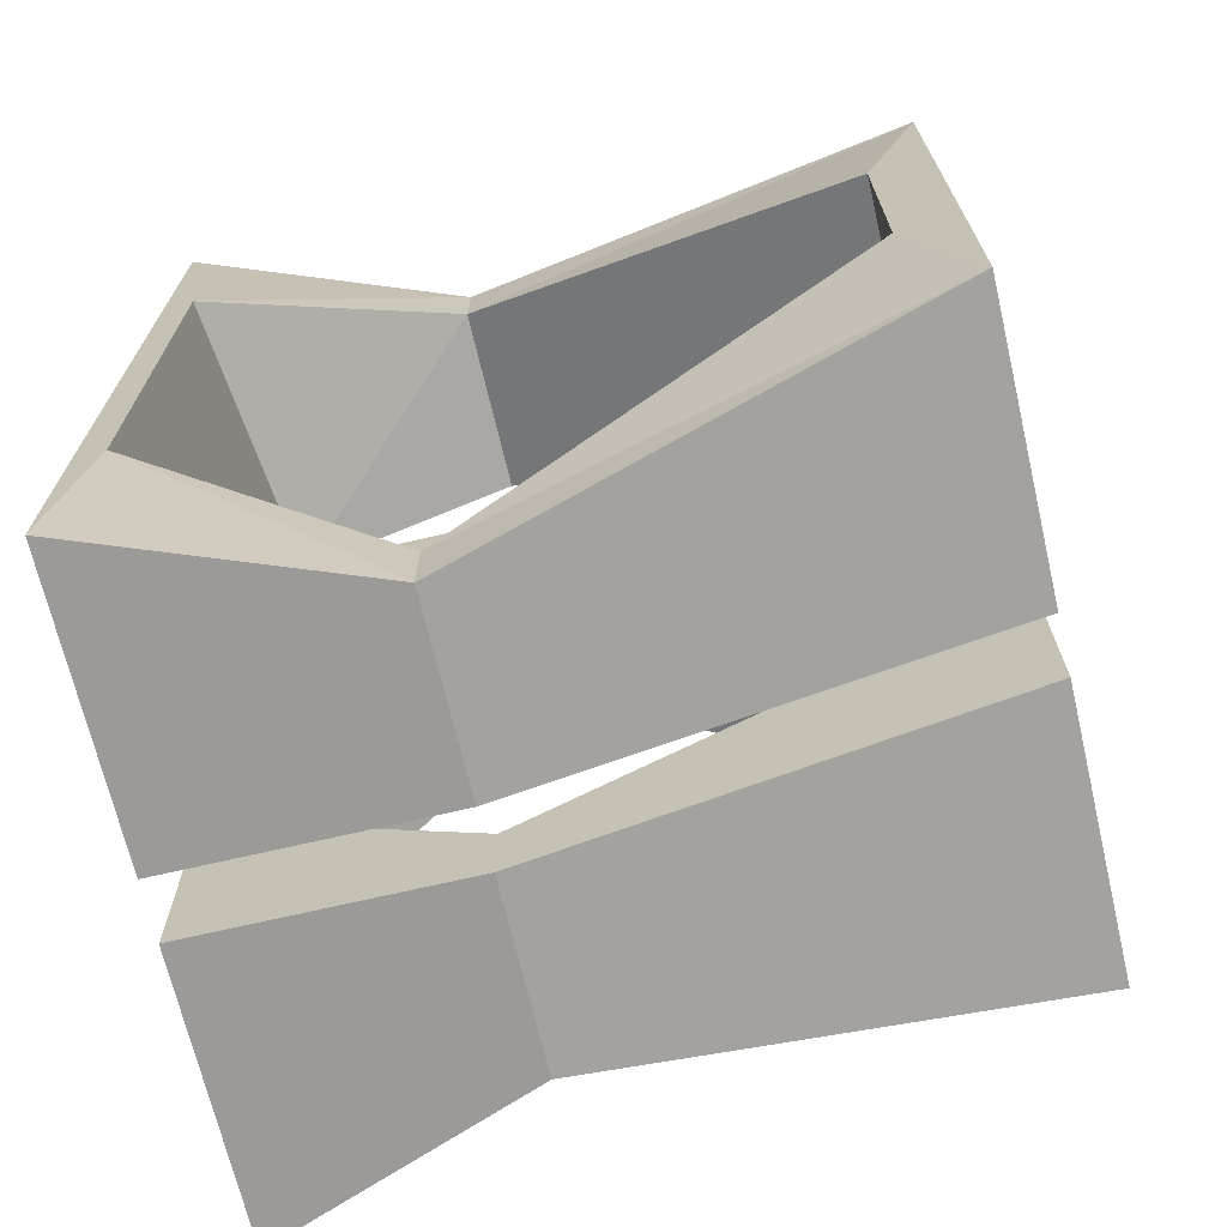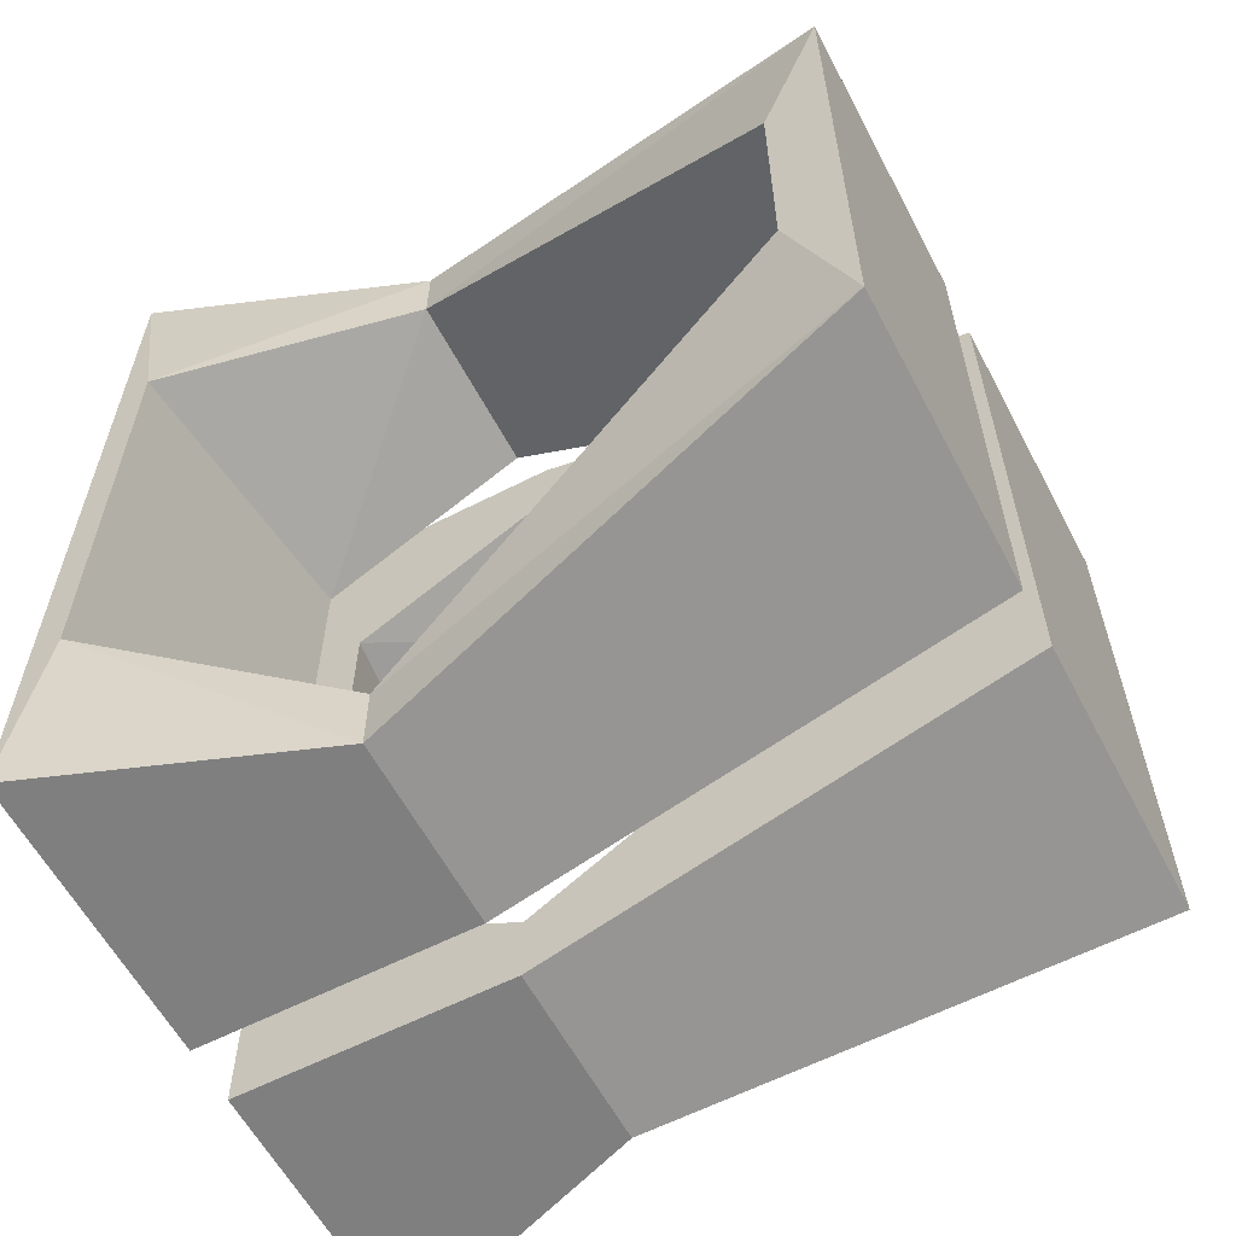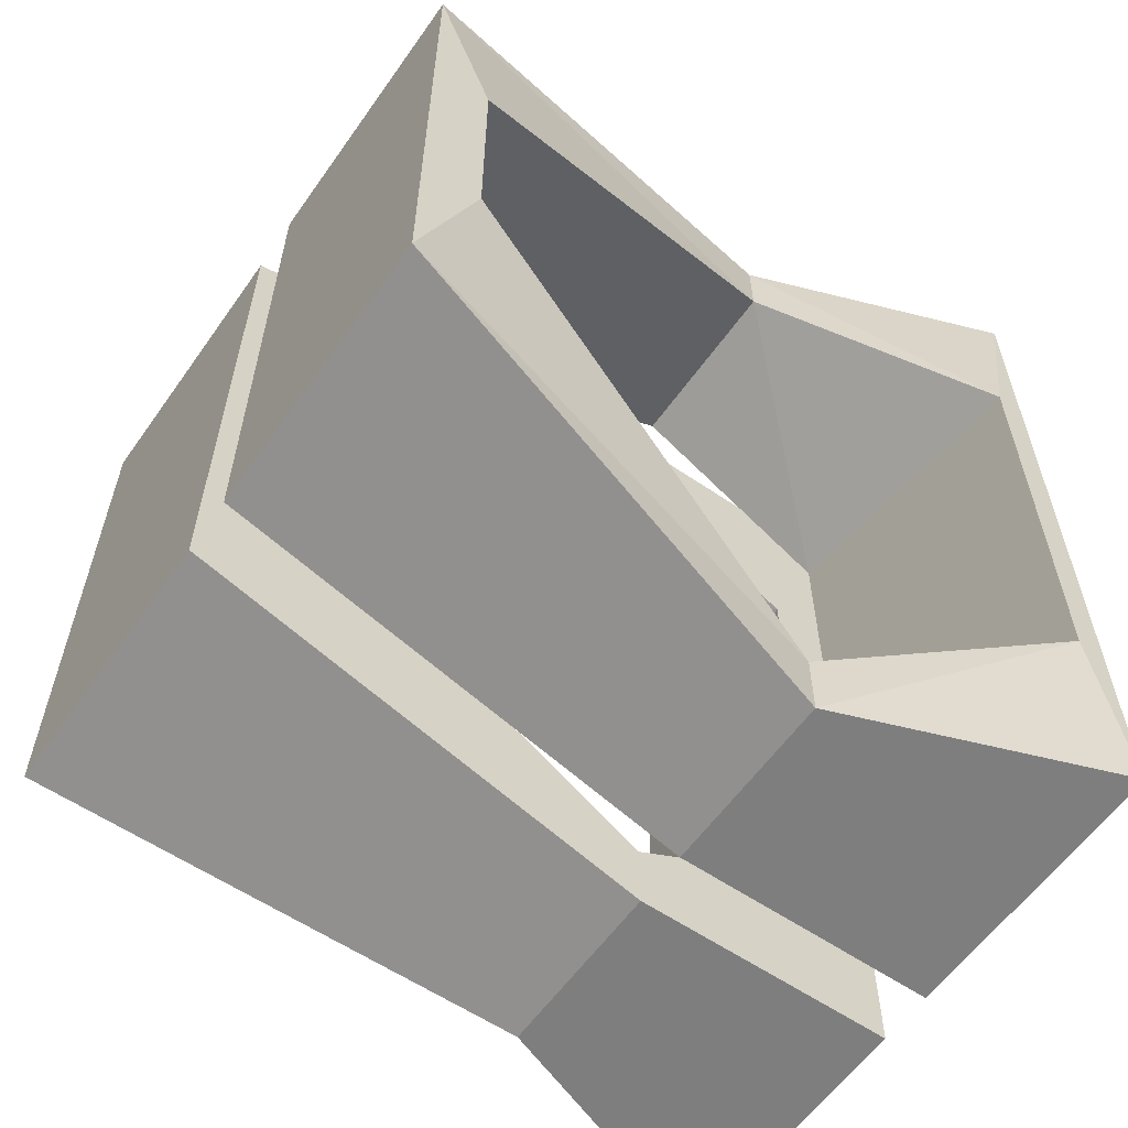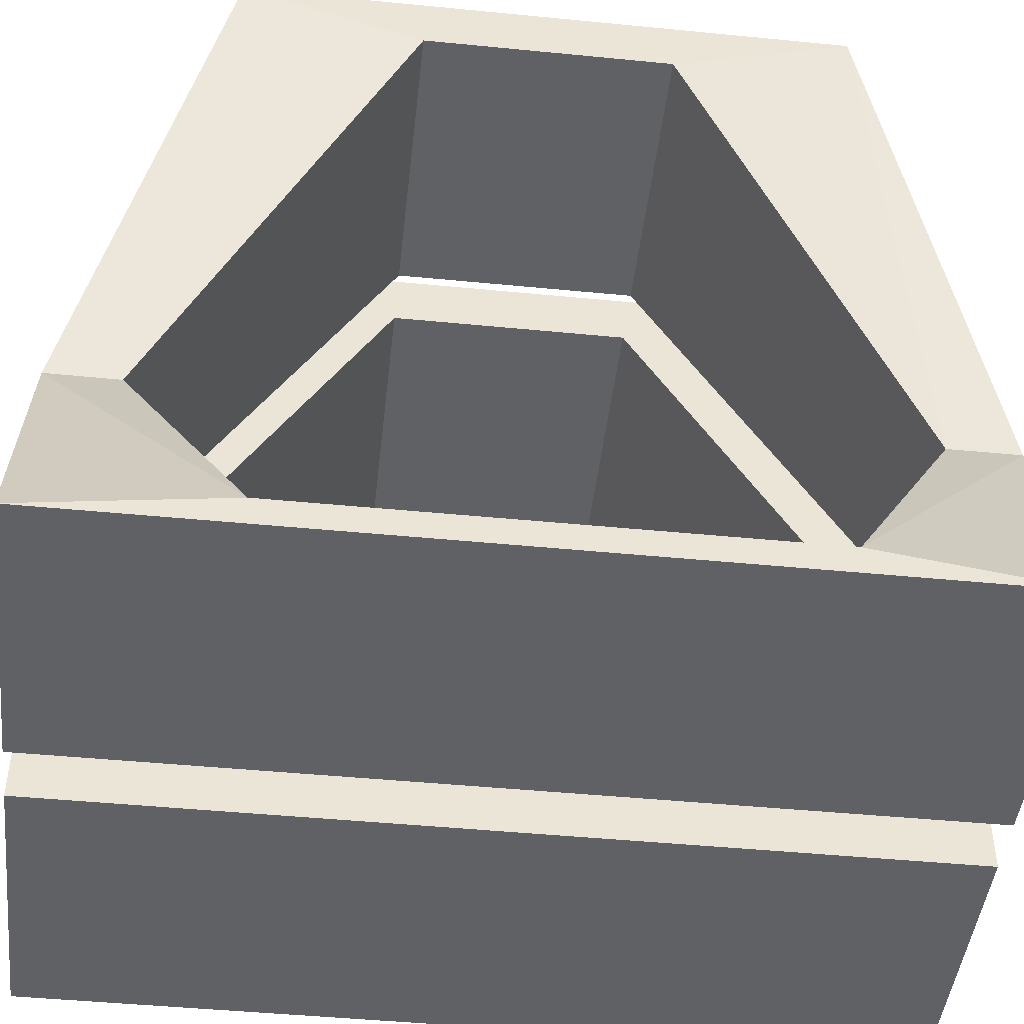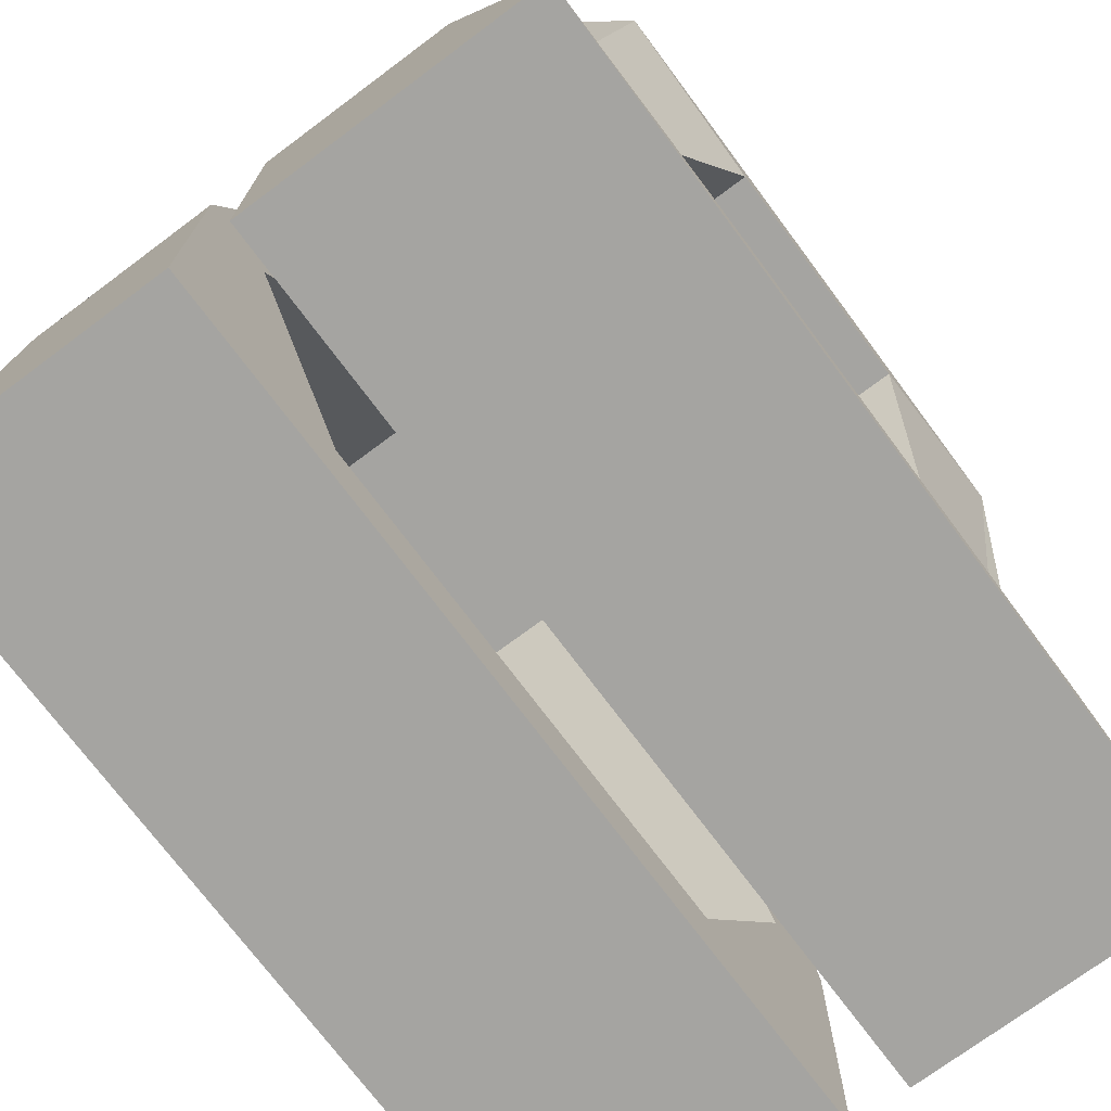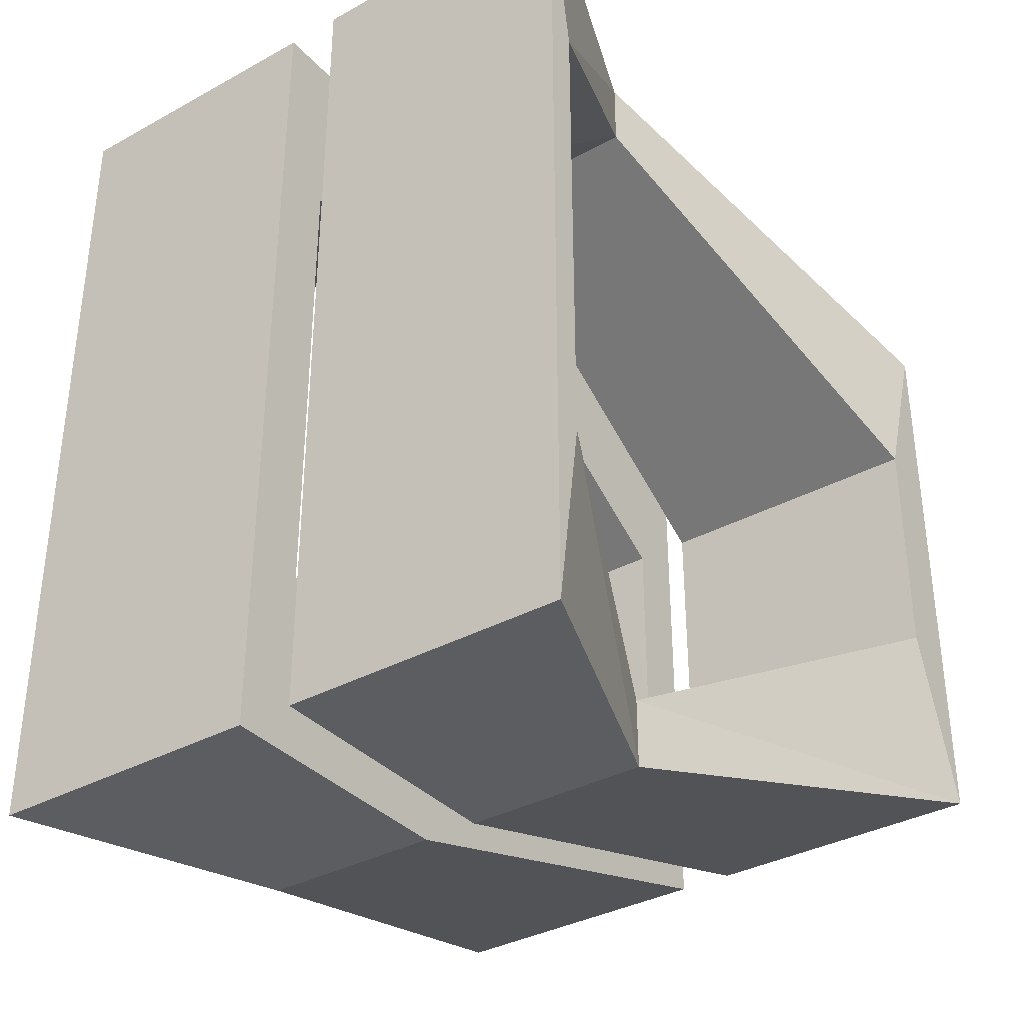
<metadata>
{"format":"obj","ext":"obj","renderer":"f3d","projection":"perspective","resolution":1024,"background":"white","views":[{"elev":-69.4,"azim":103.2,"up":"+Z"},{"elev":-59.8,"azim":117.8,"up":"+Z"},{"elev":-59.4,"azim":-125.1,"up":"+Z"},{"elev":-46.3,"azim":-96.4,"up":"+Y"},{"elev":-73.3,"azim":-143.3,"up":"+Y"},{"elev":-35.4,"azim":35.9,"up":"+Z"}]}
</metadata>
<code>
v  -3.281 1.385 2.099
v  -3.281 0.1746 1.4
v  -3.281 -0.1754 2.503
v  -3.281 1.386 2.504
v  -2.197 1.385 2.099
v  -1.61 -0.0091 1.4
v  -2.197 1.386 2.504
v  -1.61 -0.1754 2.503
v  -3.281 3.766 0.6998
v  -3.281 4.116 1.722
v  -1.61 3.766 0.6998
v  -1.61 4.116 1.722
v  -3.281 4.116 -0
v  -3.281 3.766 -0
v  -1.61 3.766 -0
v  -1.61 4.116 -0
v  -3.281 -0.1754 -0
v  -3.281 0.1746 -0
v  -1.61 -0.0091 -0
v  -1.61 -0.1754 -0
v  -3.281 1.385 -2.099
v  -3.281 1.386 -2.504
v  -3.281 -0.1754 -2.503
v  -3.281 0.1746 -1.4
v  -2.197 1.385 -2.099
v  -1.61 -0.0091 -1.4
v  -2.197 1.386 -2.504
v  -1.61 -0.1754 -2.503
v  -3.281 3.766 -0.6998
v  -3.281 4.116 -1.722
v  -1.61 3.766 -0.6998
v  -1.61 4.116 -1.722
v  -3.611 1.385 2.099
v  -3.611 1.386 2.504
v  -3.611 -0.1754 2.503
v  -3.611 0.1746 1.4
v  -4.695 1.385 2.099
v  -5.282 -0.0091 1.4
v  -4.695 1.386 2.504
v  -5.282 -0.1754 2.503
v  -3.611 3.766 0.6998
v  -3.611 4.116 1.722
v  -5.282 3.766 0.6998
v  -5.282 4.116 1.722
v  -3.611 4.116 -0
v  -3.611 3.766 -0
v  -5.282 3.766 -0
v  -5.282 4.116 -0
v  -3.611 -0.1754 -0
v  -3.611 0.1746 -0
v  -5.282 -0.0091 -0
v  -5.282 -0.1754 -0
v  -3.611 1.385 -2.099
v  -3.611 0.1746 -1.4
v  -3.611 -0.1754 -2.503
v  -3.611 1.386 -2.504
v  -4.695 1.385 -2.099
v  -5.282 -0.0091 -1.4
v  -4.695 1.386 -2.504
v  -5.282 -0.1754 -2.503
v  -3.611 3.766 -0.6998
v  -3.611 4.116 -1.722
v  -5.282 3.766 -0.6998
v  -5.282 4.116 -1.722
g Shape023
f 1 2 3
f 3 4 1
f 5 6 2
f 2 1 5
f 7 8 6
f 6 5 7
f 4 3 8
f 8 7 4
f 9 1 4
f 4 10 9
f 11 5 1
f 1 9 11
f 12 7 5
f 5 11 12
f 10 4 7
f 7 12 10
f 13 14 9
f 9 10 13
f 14 15 11
f 11 9 14
f 11 15 16
f 16 12 11
f 16 13 10
f 10 12 16
f 17 3 2
f 2 18 17
f 2 6 19
f 19 18 2
f 6 8 20
f 20 19 6
f 8 3 17
f 17 20 8
f 21 22 23
f 23 24 21
f 25 21 24
f 24 26 25
f 27 25 26
f 26 28 27
f 22 27 28
f 28 23 22
f 29 30 22
f 22 21 29
f 31 29 21
f 21 25 31
f 32 31 25
f 25 27 32
f 30 32 27
f 27 22 30
f 13 30 29
f 29 14 13
f 14 29 31
f 31 15 14
f 31 32 16
f 16 15 31
f 16 32 30
f 30 13 16
f 17 18 24
f 24 23 17
f 24 18 19
f 19 26 24
f 26 19 20
f 20 28 26
f 28 20 17
f 17 23 28
f 33 34 35
f 35 36 33
f 37 33 36
f 36 38 37
f 39 37 38
f 38 40 39
f 34 39 40
f 40 35 34
f 41 42 34
f 34 33 41
f 43 41 33
f 33 37 43
f 44 43 37
f 37 39 44
f 42 44 39
f 39 34 42
f 45 42 41
f 41 46 45
f 46 41 43
f 43 47 46
f 43 44 48
f 48 47 43
f 48 44 42
f 42 45 48
f 49 50 36
f 36 35 49
f 36 50 51
f 51 38 36
f 38 51 52
f 52 40 38
f 40 52 49
f 49 35 40
f 53 54 55
f 55 56 53
f 57 58 54
f 54 53 57
f 59 60 58
f 58 57 59
f 56 55 60
f 60 59 56
f 61 53 56
f 56 62 61
f 63 57 53
f 53 61 63
f 64 59 57
f 57 63 64
f 62 56 59
f 59 64 62
f 45 46 61
f 61 62 45
f 46 47 63
f 63 61 46
f 63 47 48
f 48 64 63
f 48 45 62
f 62 64 48
f 49 55 54
f 54 50 49
f 54 58 51
f 51 50 54
f 58 60 52
f 52 51 58
f 60 55 49
f 49 52 60

</code>
